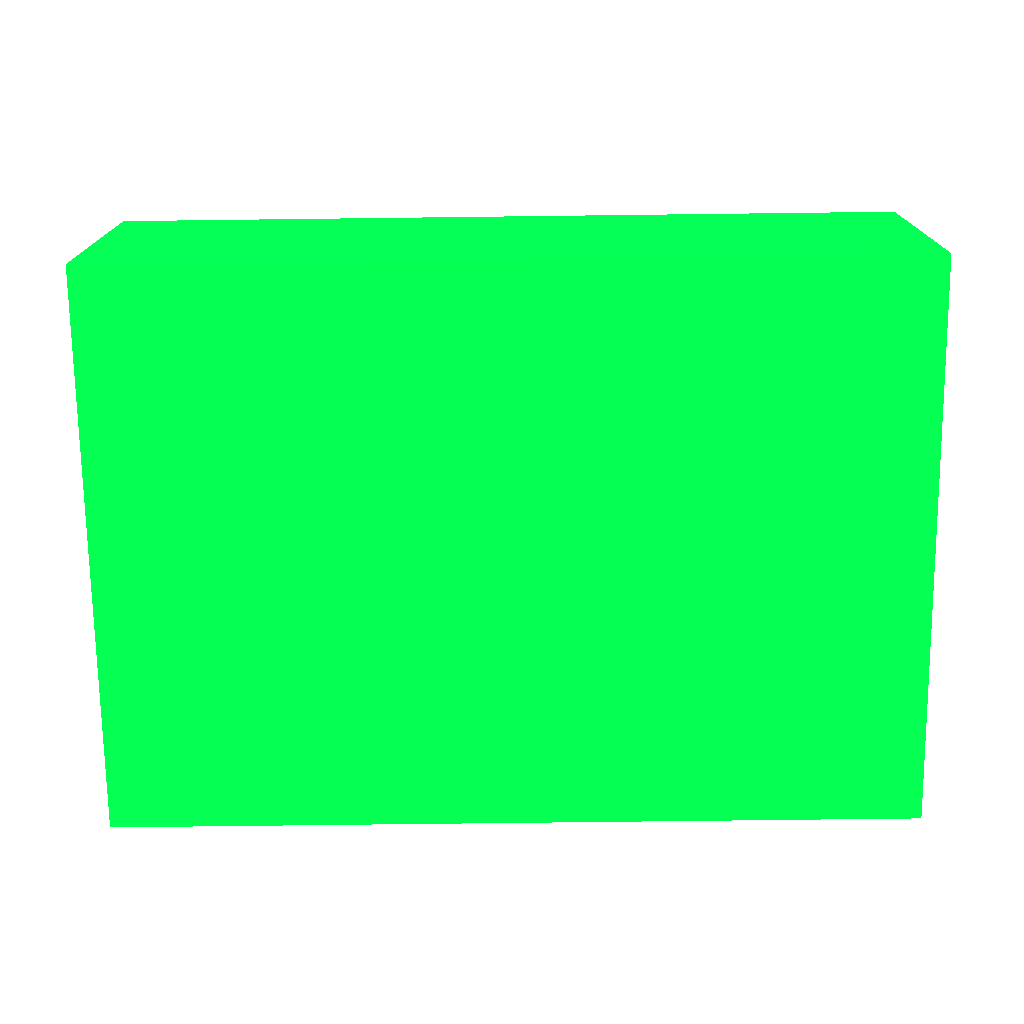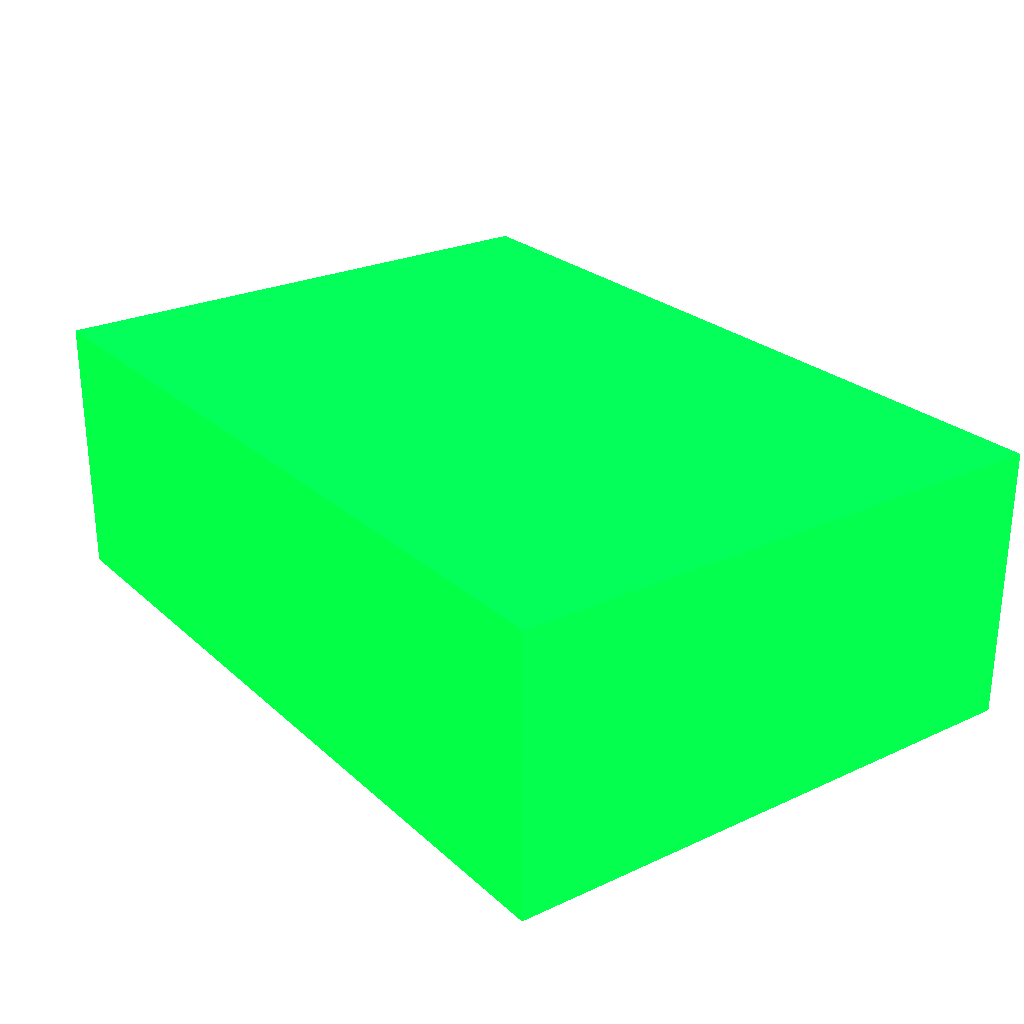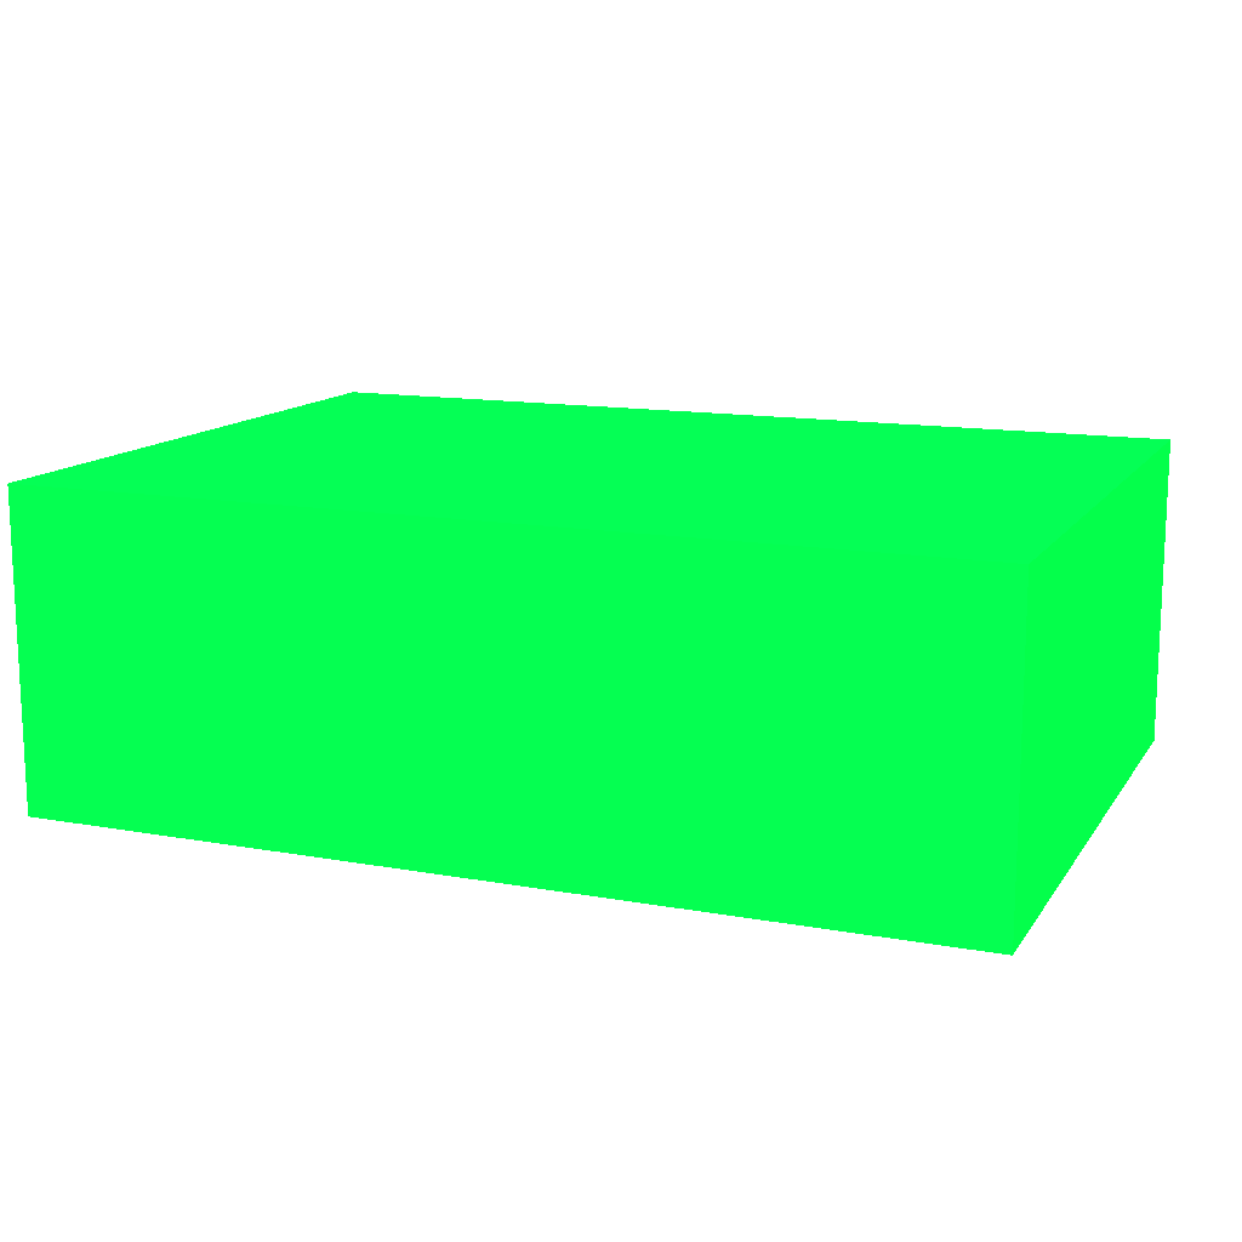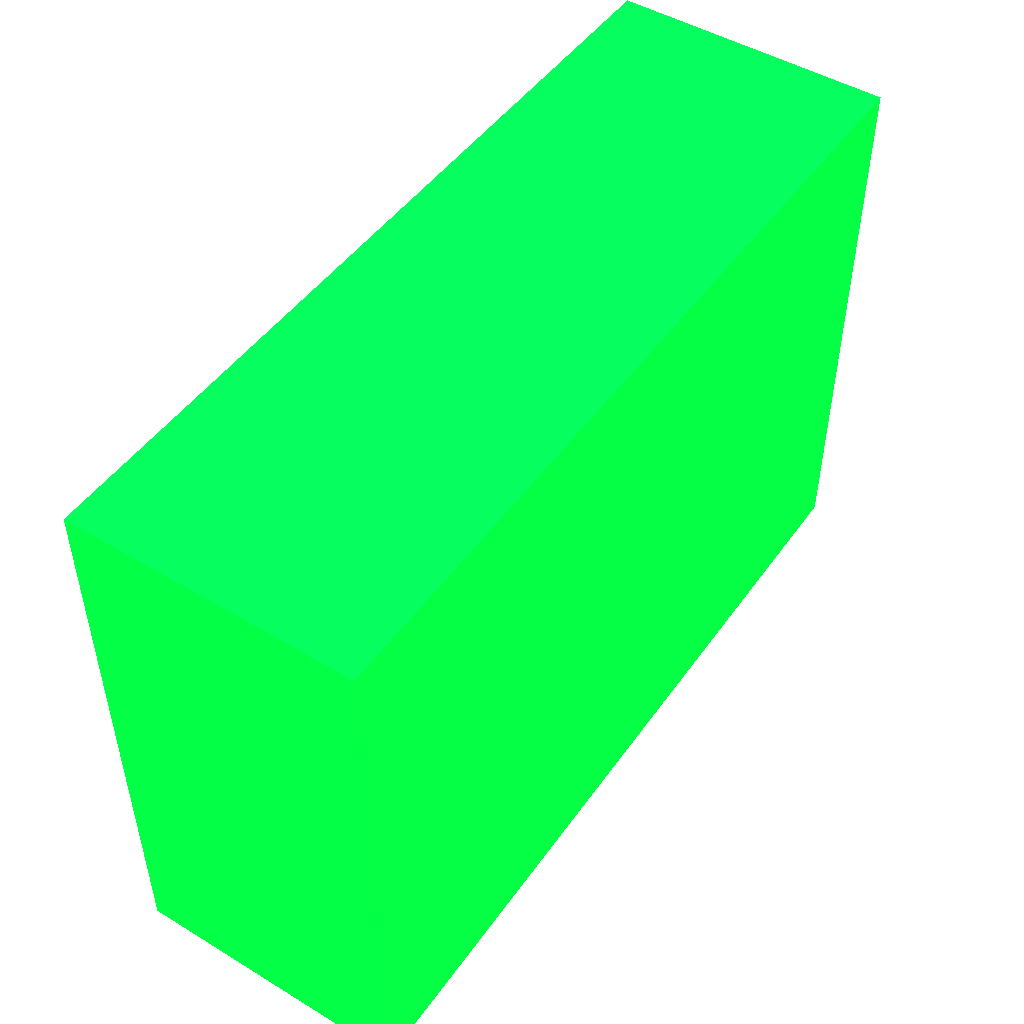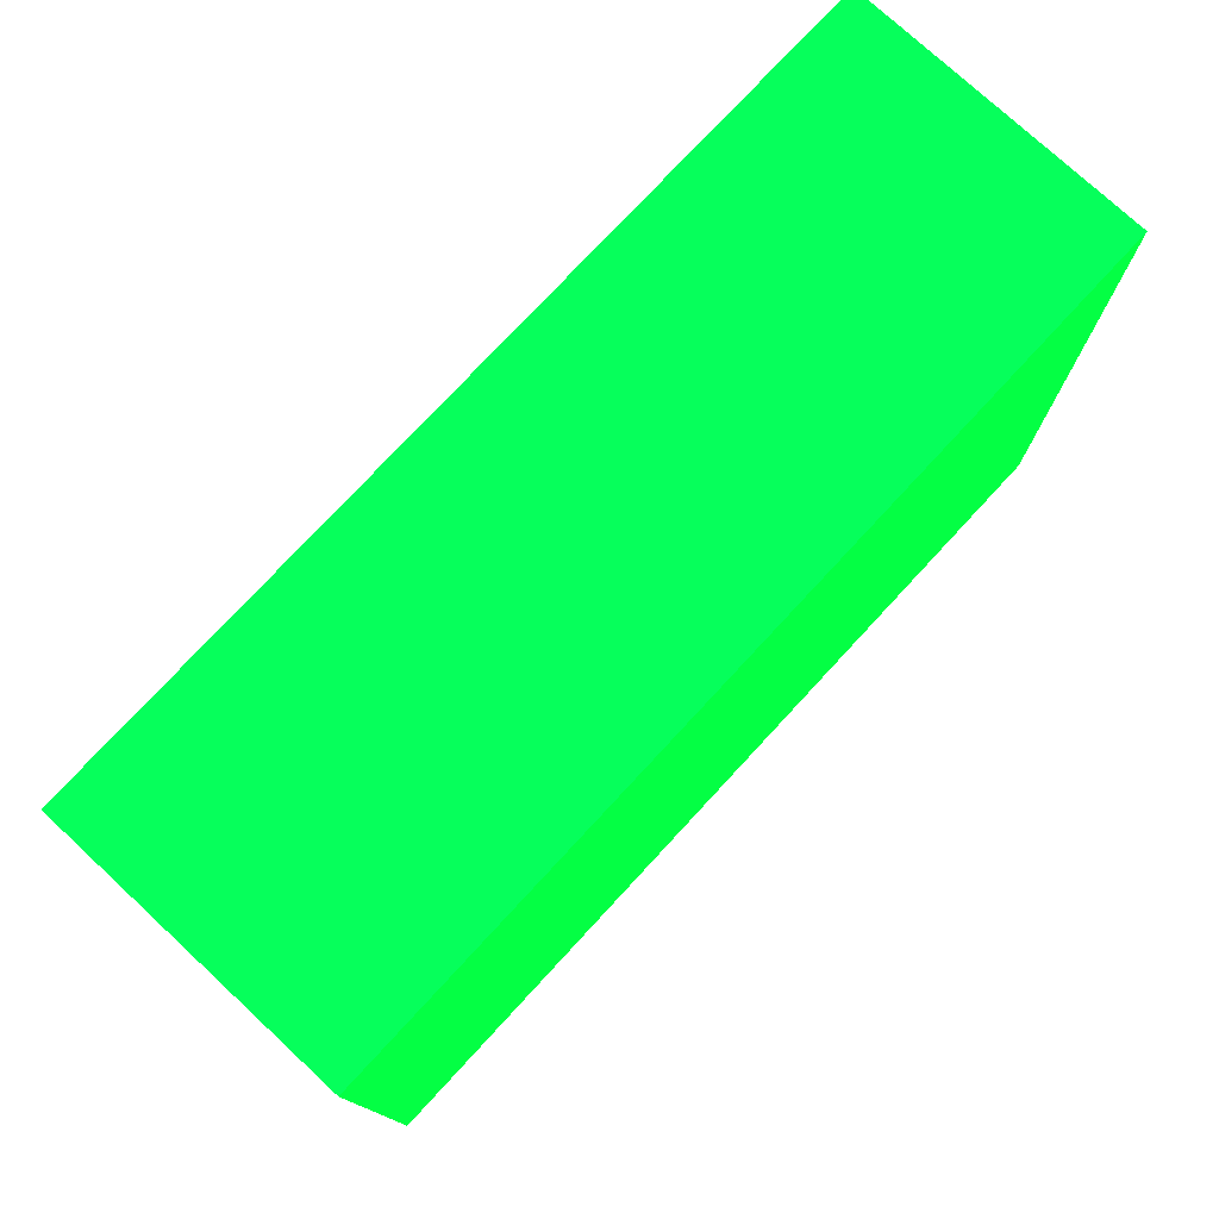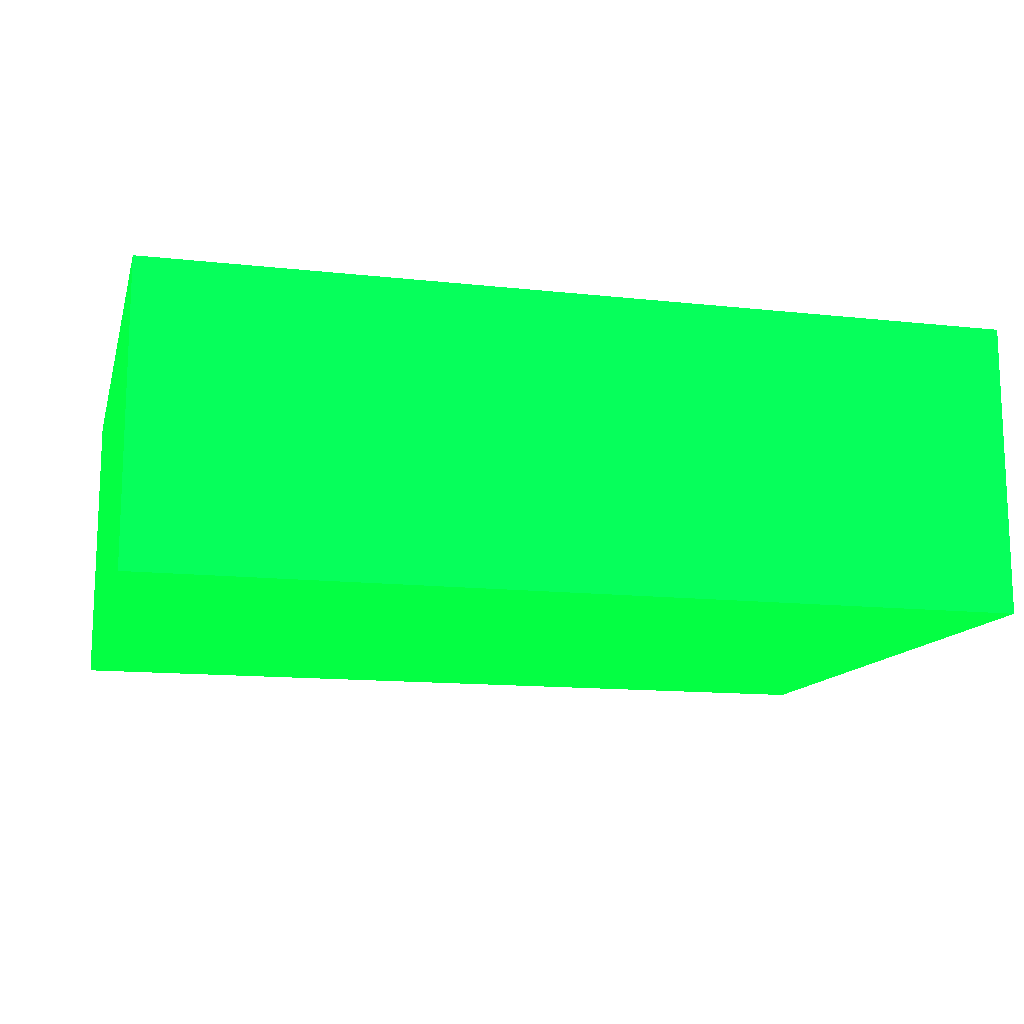
<metadata>
{"format":"obj","ext":"obj","renderer":"f3d","projection":"perspective","resolution":1024,"background":"white","views":[{"elev":-73.3,"azim":-179.3,"up":"+Z"},{"elev":25.7,"azim":54.1,"up":"+Z"},{"elev":13.4,"azim":22.1,"up":"+Z"},{"elev":48.3,"azim":-56.1,"up":"+Y"},{"elev":76.5,"azim":-47.2,"up":"+Y"},{"elev":-13.2,"azim":165.8,"up":"+Z"}]}
</metadata>
<code>
v 2.25 1.515 -1.779 0.01176 0.9882 0.2
v 2.25 1.211 -1.779 0.01176 0.9882 0.2
v 2.25 1.515 -1.926 0.01176 0.9882 0.2
v 1.815 1.515 -1.779 0.01176 0.9882 0.2
v 2.25 1.211 -1.926 0.01176 0.9882 0.2
v 1.815 1.211 -1.779 0.01176 0.9882 0.2
v 1.815 1.515 -1.926 0.01176 0.9882 0.2
v 1.815 1.211 -1.926 0.01176 0.9882 0.2
f 1 2 5
f 1 5 3
f 1 3 7
f 1 7 4
f 1 4 6
f 1 6 2
f 2 6 8
f 2 8 5
f 3 5 8
f 3 8 7
f 4 7 8
f 4 8 6

</code>
